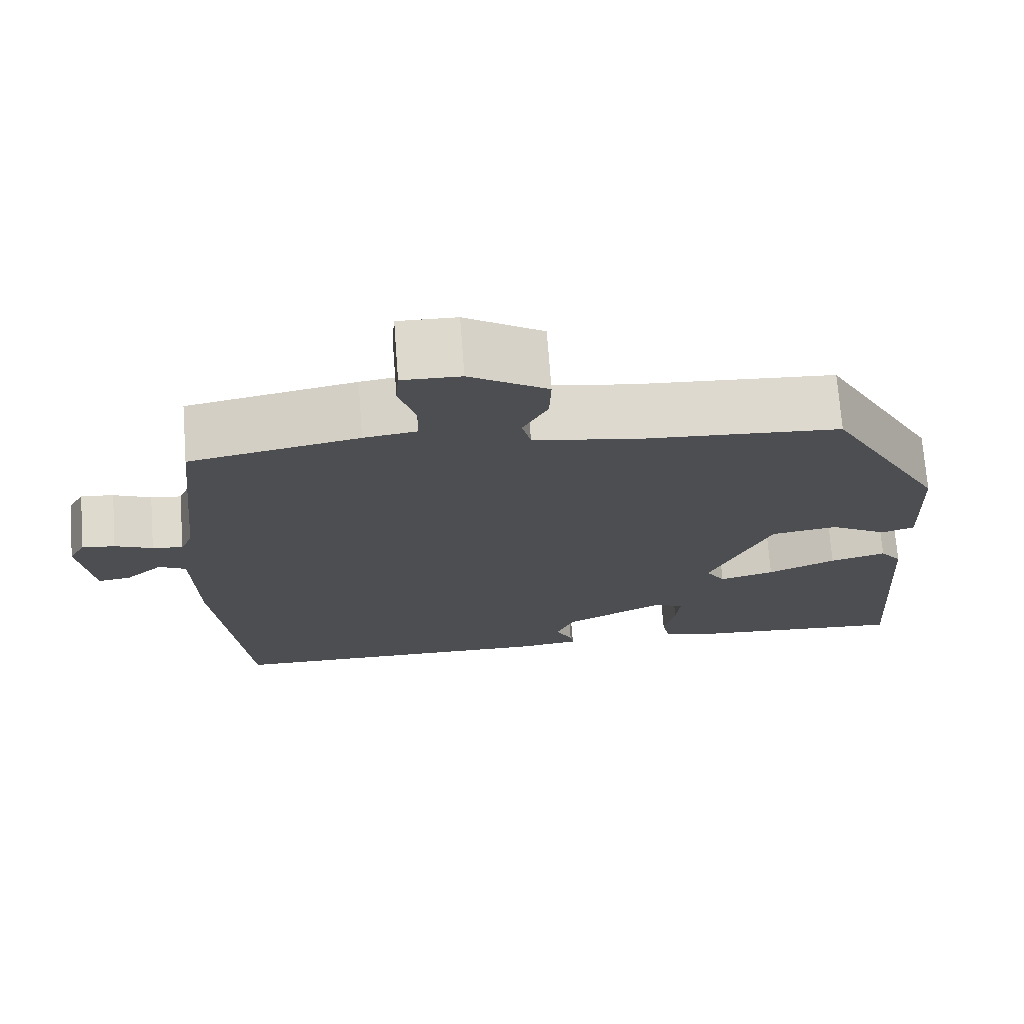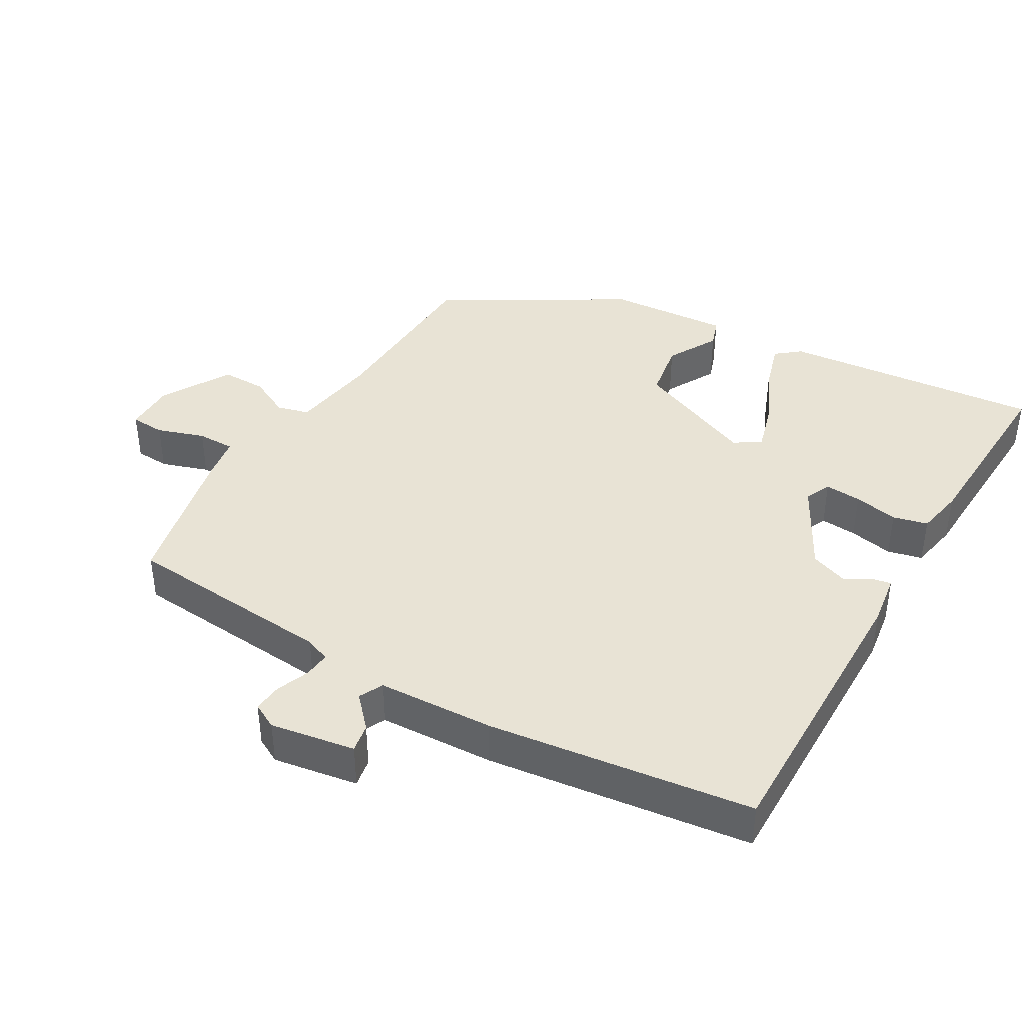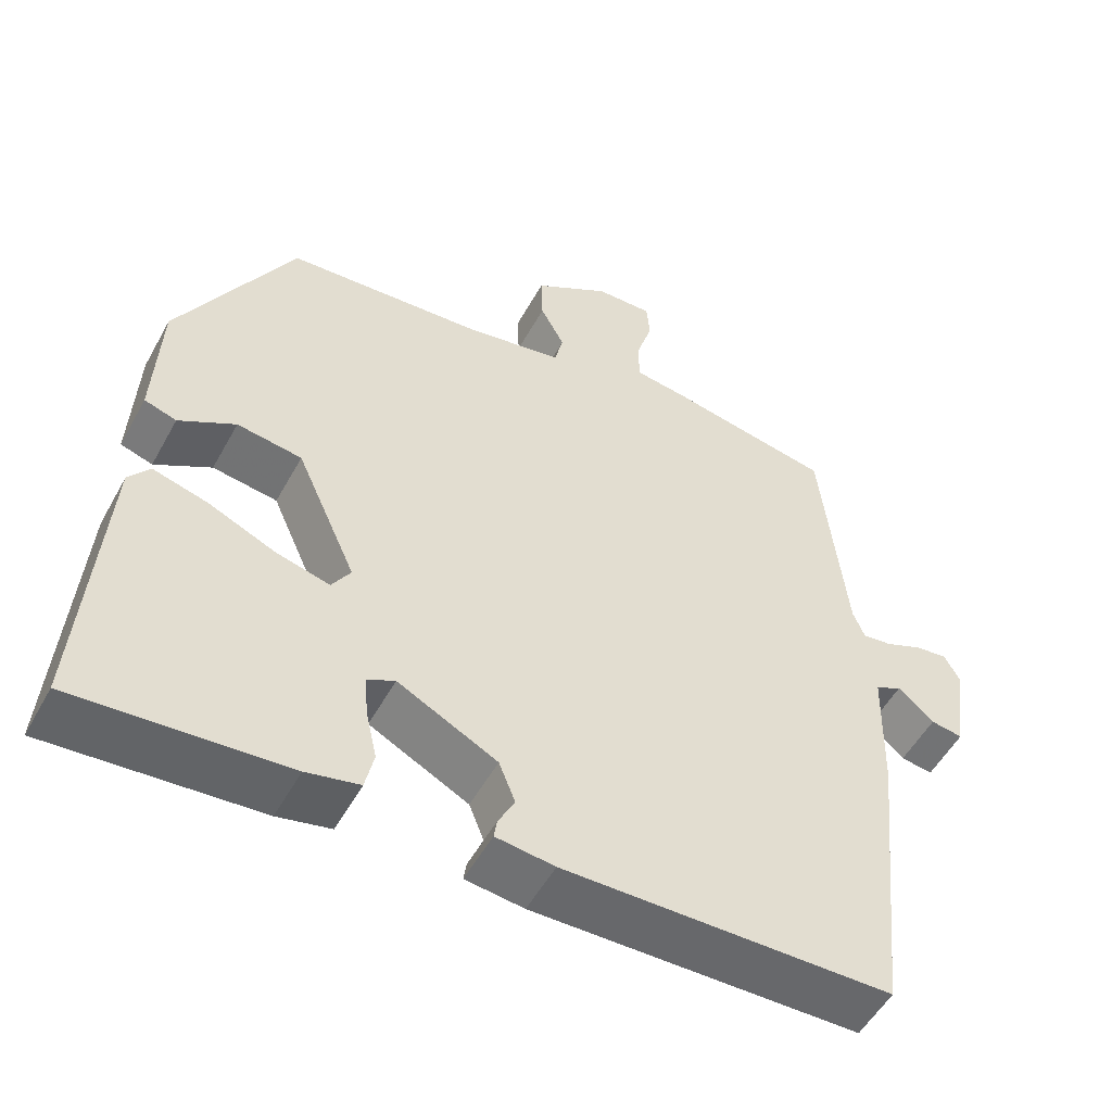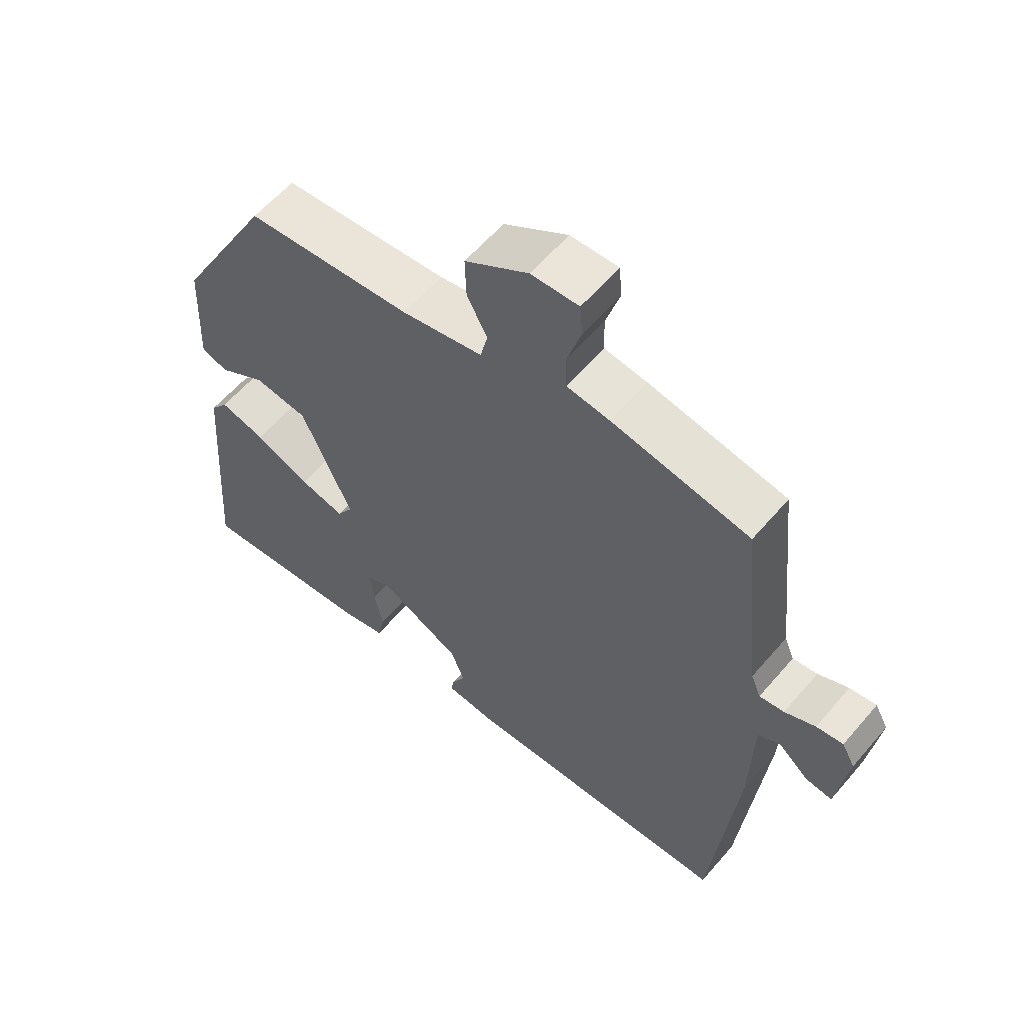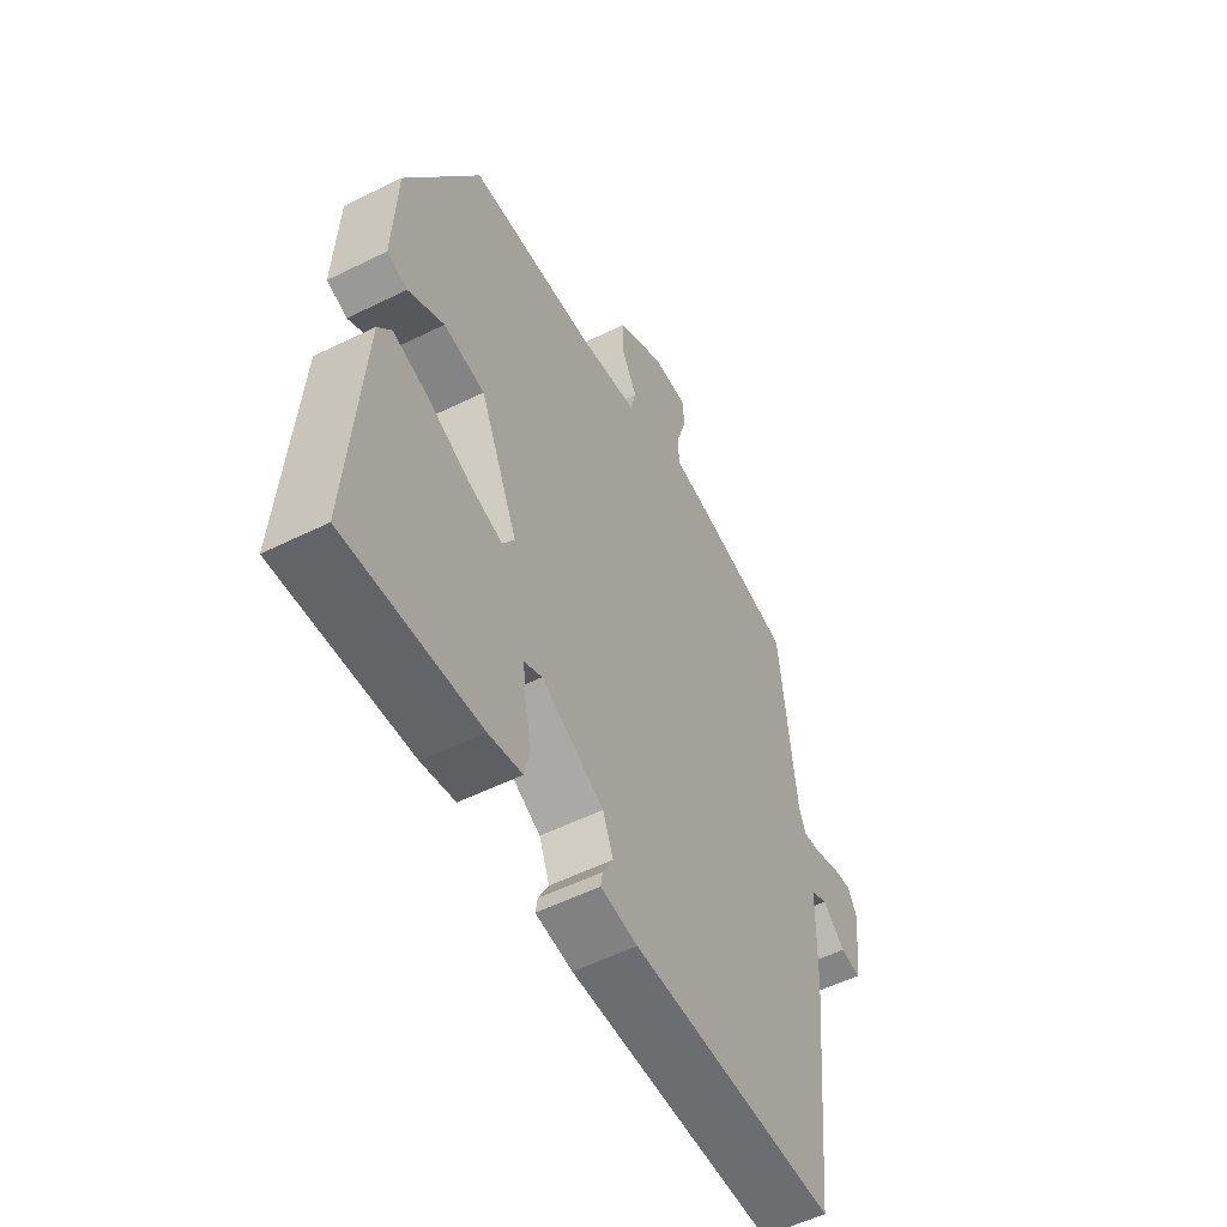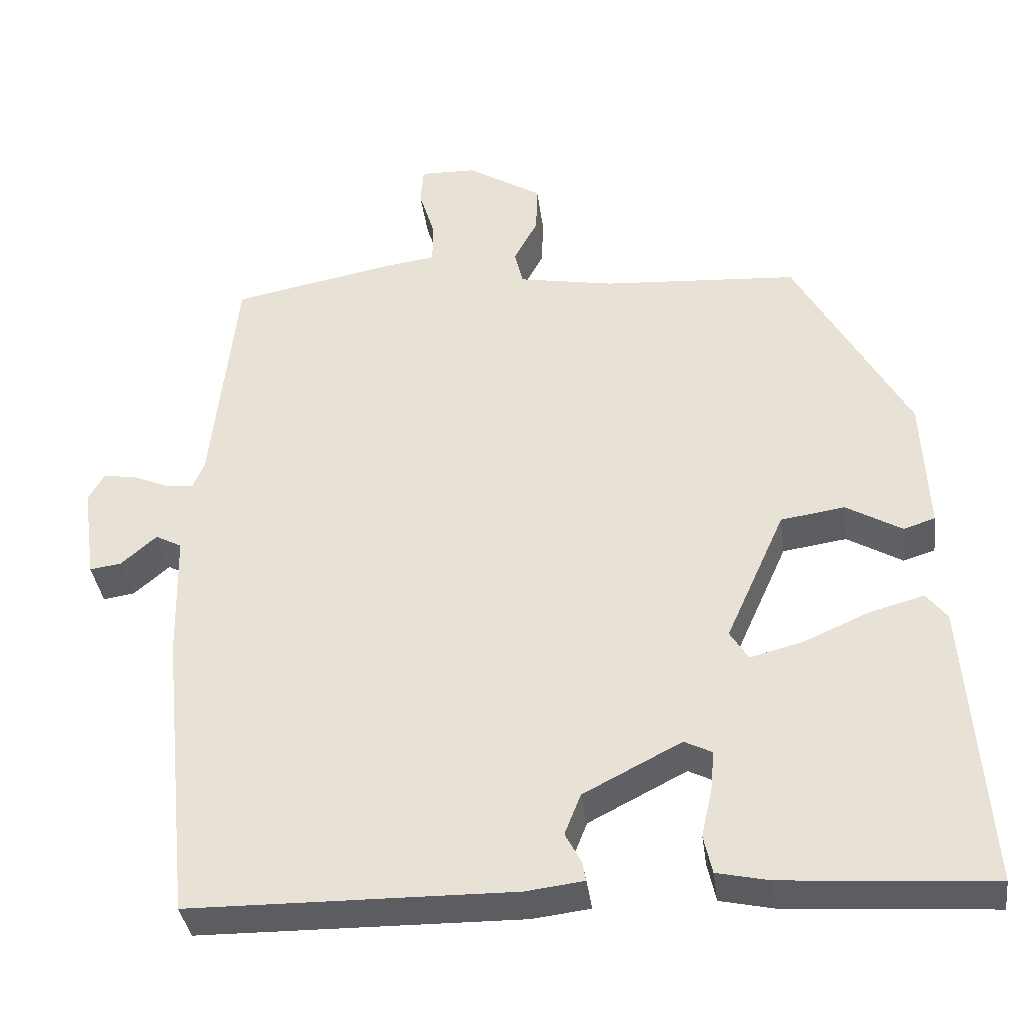
<metadata>
{"format":"obj","ext":"obj","renderer":"f3d","projection":"perspective","resolution":1024,"background":"white","views":[{"elev":72.4,"azim":175.7,"up":"+Z"},{"elev":41.0,"azim":118.8,"up":"+Y"},{"elev":-52.8,"azim":-28.3,"up":"+Z"},{"elev":58.8,"azim":40.1,"up":"+Z"},{"elev":-54.7,"azim":-62.4,"up":"+Z"},{"elev":-37.1,"azim":-172.5,"up":"+Z"}]}
</metadata>
<code>
v 0.482 0.07 -0.496
v 0.063 0.07 -0.502
v -0.012 0.07 -0.493
v -0.008 0.07 -0.468
v 0.013 0.07 -0.428
v -0.008 0.07 -0.375
v -0.135 0.07 -0.31
v -0.171 0.07 -0.328
v -0.166 0.07 -0.38
v -0.152 0.07 -0.443
v -0.163 0.07 -0.493
v -0.231 0.07 -0.508
v -0.501 0.07 -0.528
v -0.474 0.07 -0.155
v -0.447 0.07 -0.12
v -0.377 0.07 -0.139
v -0.292 0.07 -0.176
v -0.223 0.07 -0.194
v -0.199 0.07 -0.156
v -0.276 0.07 0.016
v -0.359 0.07 0.028
v -0.431 0.07 -0.014
v -0.472 0.07 -0.001
v -0.464 0.07 0.173
v -0.317 0.07 0.437
v -0.063 0.07 0.455
v 0.061 0.07 0.478
v 0.072 0.07 0.524
v 0.041 0.07 0.582
v 0.039 0.07 0.646
v 0.136 0.07 0.706
v 0.209 0.07 0.708
v 0.213 0.07 0.659
v 0.192 0.07 0.591
v 0.193 0.07 0.537
v 0.259 0.07 0.528
v 0.47 0.07 0.488
v 0.502 0.07 0.187
v 0.517 0.07 0.151
v 0.555 0.07 0.156
v 0.602 0.07 0.176
v 0.643 0.07 0.181
v 0.663 0.07 0.145
v 0.646 0.07 0.023
v 0.605 0.07 0.029
v 0.559 0.07 0.069
v 0.525 0.07 0.051
v 0.521 0.07 -0.116
v 0.482 0 -0.496
v 0.063 0 -0.502
v -0.012 0 -0.493
v -0.008 0 -0.468
v 0.013 0 -0.428
v -0.008 0 -0.375
v -0.135 0 -0.31
v -0.171 0 -0.328
v -0.166 0 -0.38
v -0.152 0 -0.443
v -0.163 0 -0.493
v -0.231 0 -0.508
v -0.501 0 -0.528
v -0.474 0 -0.155
v -0.447 0 -0.12
v -0.377 0 -0.139
v -0.292 0 -0.176
v -0.223 0 -0.194
v -0.199 0 -0.156
v -0.276 0 0.016
v -0.359 0 0.028
v -0.431 0 -0.014
v -0.472 0 -0.001
v -0.464 0 0.173
v -0.317 0 0.437
v -0.063 0 0.455
v 0.061 0 0.478
v 0.072 0 0.524
v 0.041 0 0.582
v 0.039 0 0.646
v 0.136 0 0.706
v 0.209 0 0.708
v 0.213 0 0.659
v 0.192 0 0.591
v 0.193 0 0.537
v 0.259 0 0.528
v 0.47 0 0.488
v 0.502 0 0.187
v 0.517 0 0.151
v 0.555 0 0.156
v 0.602 0 0.176
v 0.643 0 0.181
v 0.663 0 0.145
v 0.646 0 0.023
v 0.605 0 0.029
v 0.559 0 0.069
v 0.525 0 0.051
v 0.521 0 -0.116
f 47 48 1 2
f 43 44 45 46
f 43 46 47
f 40 41 42 43
f 39 40 43 47
f 38 39 47 2
f 35 36 37 38
f 31 32 33 34
f 31 34 35
f 28 29 30 31
f 27 28 31 35
f 23 24 25 26
f 21 22 23 26
f 20 21 26 27
f 19 20 27 35
f 14 15 16 17
f 14 17 18
f 13 14 18
f 12 13 18
f 9 10 11 12
f 8 9 12 18
f 7 8 18 19
f 2 3 4 5
f 2 5 6
f 38 2 6
f 19 35 38
f 6 7 19 38
f 50 49 96 95
f 94 93 92 91
f 95 94 91
f 91 90 89 88
f 95 91 88 87
f 50 95 87 86
f 86 85 84 83
f 82 81 80 79
f 83 82 79
f 79 78 77 76
f 83 79 76 75
f 74 73 72 71
f 74 71 70 69
f 75 74 69 68
f 83 75 68 67
f 65 64 63 62
f 66 65 62
f 66 62 61
f 66 61 60
f 60 59 58 57
f 66 60 57 56
f 67 66 56 55
f 53 52 51 50
f 54 53 50
f 54 50 86
f 86 83 67
f 86 67 55 54
f 1 49 50 2
f 2 50 51 3
f 3 51 52 4
f 4 52 53 5
f 5 53 54 6
f 6 54 55 7
f 7 55 56 8
f 8 56 57 9
f 9 57 58 10
f 10 58 59 11
f 11 59 60 12
f 12 60 61 13
f 13 61 62 14
f 14 62 63 15
f 15 63 64 16
f 16 64 65 17
f 17 65 66 18
f 18 66 67 19
f 19 67 68 20
f 20 68 69 21
f 21 69 70 22
f 22 70 71 23
f 23 71 72 24
f 24 72 73 25
f 25 73 74 26
f 26 74 75 27
f 27 75 76 28
f 28 76 77 29
f 29 77 78 30
f 30 78 79 31
f 31 79 80 32
f 32 80 81 33
f 33 81 82 34
f 34 82 83 35
f 35 83 84 36
f 36 84 85 37
f 37 85 86 38
f 38 86 87 39
f 39 87 88 40
f 40 88 89 41
f 41 89 90 42
f 42 90 91 43
f 43 91 92 44
f 44 92 93 45
f 45 93 94 46
f 46 94 95 47
f 47 95 96 48
f 48 96 49 1

</code>
